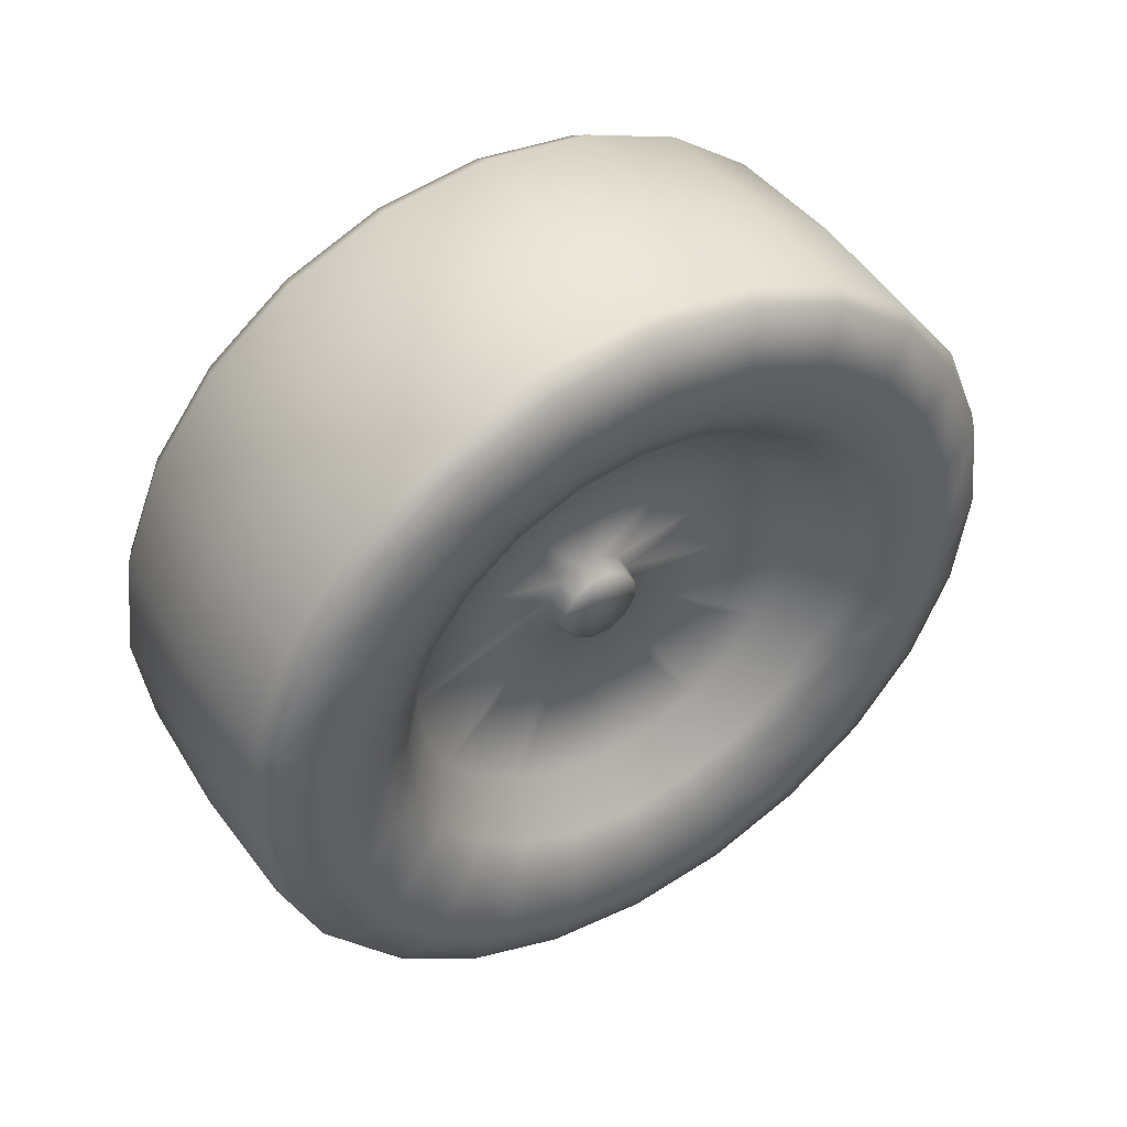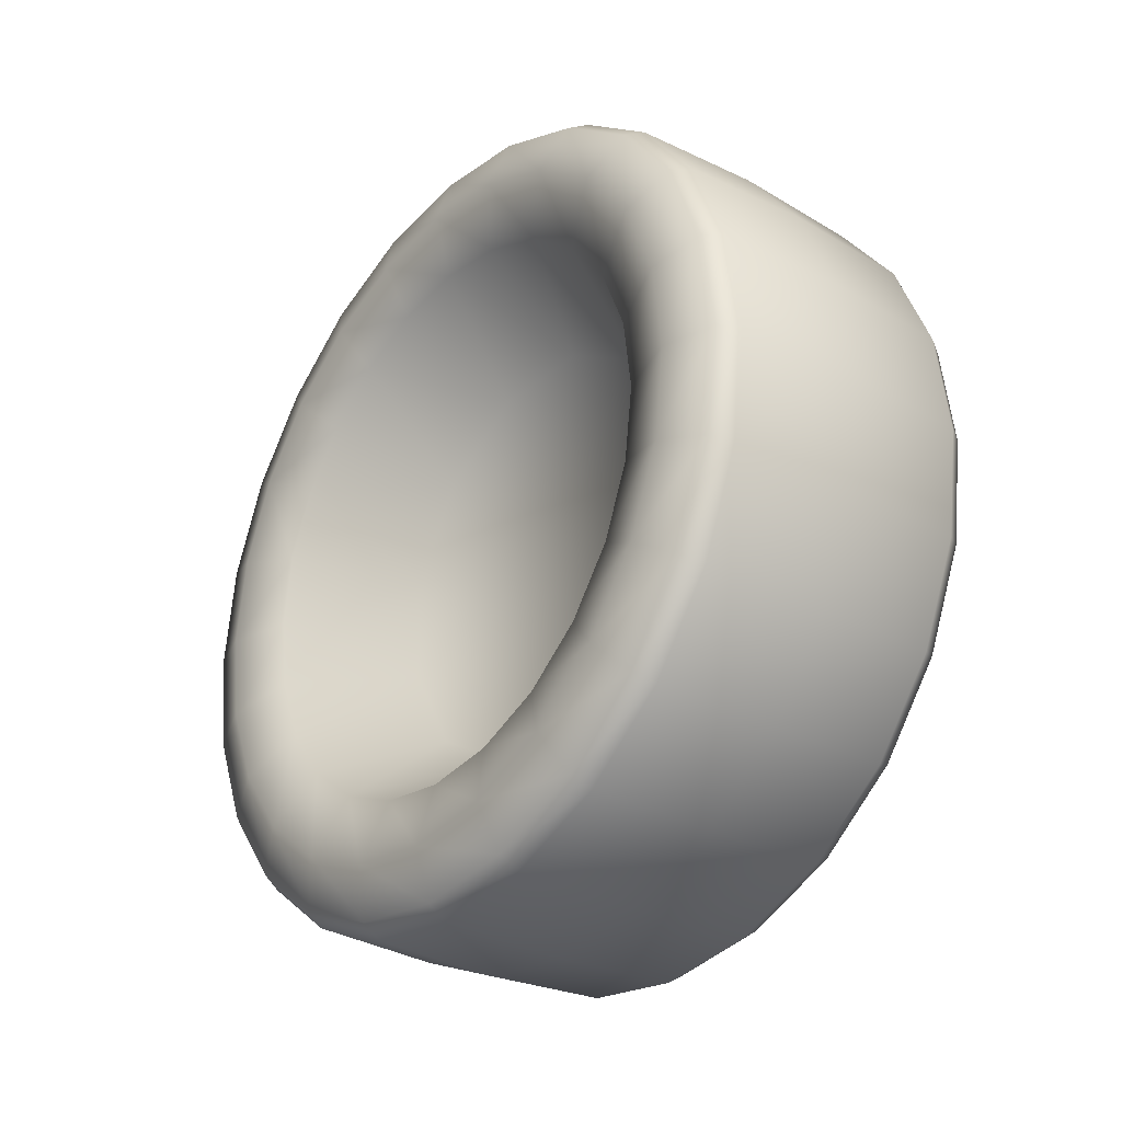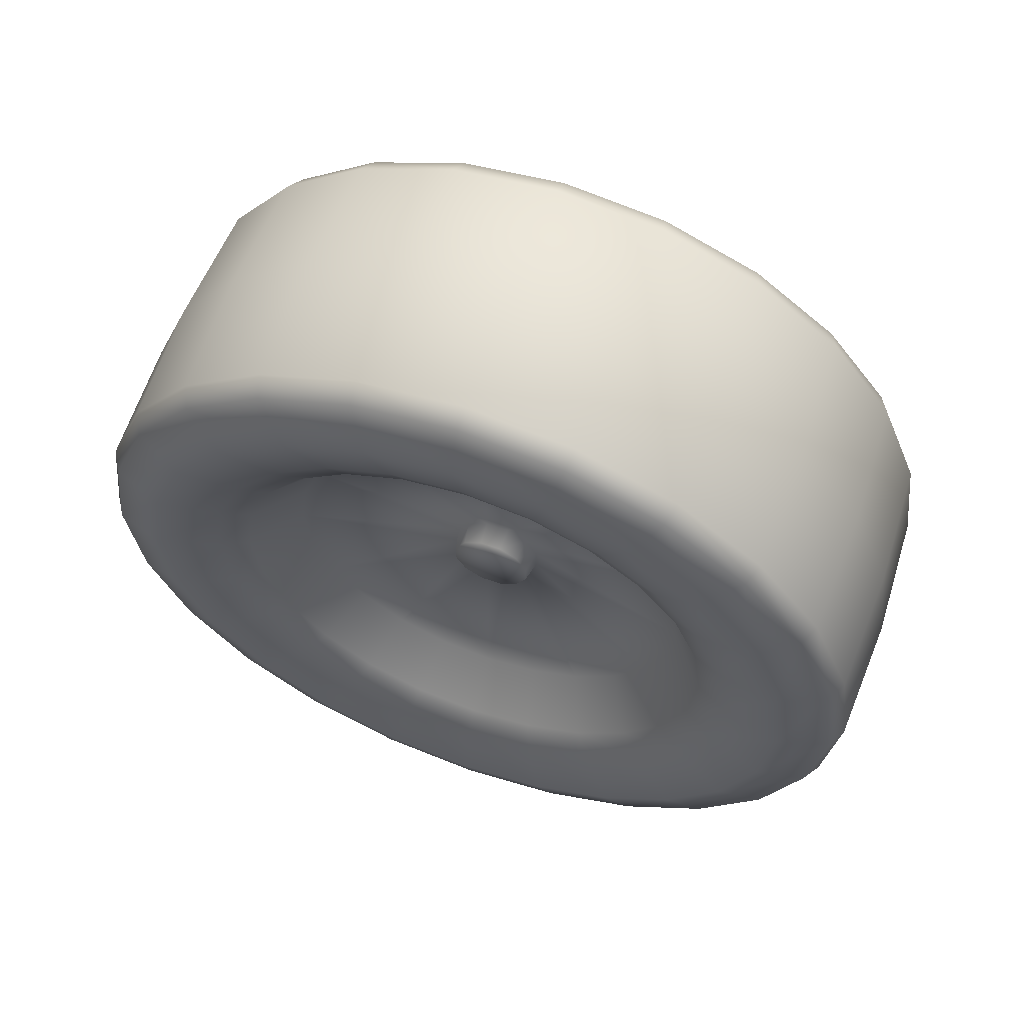
<metadata>
{"format":"obj","ext":"obj","renderer":"f3d","projection":"perspective","resolution":1024,"background":"white","views":[{"elev":46.1,"azim":57.7,"up":"+Y"},{"elev":-29.6,"azim":-38.3,"up":"+Z"},{"elev":60.8,"azim":109.8,"up":"+Z"}]}
</metadata>
<code>
o InterceptorWheel.003
v 0.1007 0.04974 0.05019
v 0.06159 0.05557 0.05602
v 0.1007 0.0162 0.06956
v 0.06159 0.01834 0.07751
v 0.1007 -0.0225 0.06956
v 0.06159 -0.02464 0.07751
v 0.1007 -0.05604 0.05019
v 0.06159 -0.06187 0.05602
v 0.1007 -0.07541 0.01665
v 0.06159 -0.08336 0.01879
v 0.1007 -0.07541 -0.02205
v 0.06159 -0.08336 -0.02419
v 0.1007 -0.05604 -0.05559
v 0.06159 -0.06187 -0.06142
v 0.1007 -0.0225 -0.07496
v 0.06159 -0.02464 -0.08291
v 0.1007 0.0162 -0.07496
v 0.06159 0.01834 -0.08291
v 0.1007 0.04974 -0.05559
v 0.06159 0.05557 -0.06142
v 0.1007 0.06911 -0.02205
v 0.06159 0.07706 -0.02419
v 0.06159 0.07706 0.01879
v 0.1007 0.06911 0.01665
v -0.071 -0.3763 0.09727
v -0.2851 -0.4999 0.1304
v -0.2851 -0.4485 0.2544
v -0.071 -0.2763 0.2705
v -0.2851 -0.3668 0.3609
v -0.2851 -0.2603 0.4427
v -0.071 -0.1031 0.3705
v -0.2851 -0.1363 0.494
v -0.2851 -0.003152 0.5116
v -0.071 0.09682 0.3705
v -0.2851 0.1299 0.494
v -0.2851 0.254 0.4427
v -0.071 0.27 0.2705
v -0.2851 0.3605 0.3609
v -0.2851 0.4422 0.2544
v -0.071 0.37 0.09727
v -0.2851 0.4936 0.1304
v -0.071 0.37 -0.1027
v -0.2851 0.4936 -0.1358
v -0.2851 0.4422 -0.2598
v -0.071 0.27 -0.2759
v -0.2851 0.3605 -0.3663
v -0.2851 0.254 -0.4481
v -0.071 0.09682 -0.3759
v -0.2851 0.1299 -0.4994
v -0.2851 -0.003153 -0.517
v -0.071 -0.1031 -0.3759
v -0.2851 -0.1363 -0.4994
v -0.2851 -0.2603 -0.4481
v -0.071 -0.2763 -0.2759
v -0.2851 -0.3668 -0.3663
v -0.2851 -0.4485 -0.2598
v -0.071 -0.3763 -0.1027
v -0.2851 -0.4999 -0.1358
v -0.2851 -0.5174 -0.0027
v -0.2851 0.5111 -0.0027
v 0.2412 -0.5179 -0.0027
v 0.2412 -0.5003 0.1305
v 0.2749 -0.6336 -0.0027
v 0.2749 -0.6121 0.1605
v 0.2412 -0.4489 0.2547
v 0.2453 -0.7263 -0.0027
v 0.2453 -0.7017 0.1845
v 0.2112 -0.7478 -0.0027
v 0.2749 -0.5491 0.3125
v 0.2412 -0.3671 0.3613
v 0.2749 -0.4489 0.4431
v 0.2412 -0.2605 0.4431
v 0.2453 -0.6294 0.3589
v 0.2112 -0.7224 0.19
v -0.02193 -0.7579 -0.0027
v -0.02193 -0.7322 0.1926
v -0.255 -0.7479 -0.0027
v 0.2112 -0.648 0.3696
v -0.255 -0.7225 0.19
v -0.2906 -0.7263 -0.0027
v -0.02193 -0.6568 0.3747
v -0.2906 -0.7017 0.1845
v -0.3188 -0.6344 -0.0027
v -0.255 -0.6481 0.3696
v -0.3188 -0.6129 0.1607
v -0.2906 -0.6294 0.3589
v -0.3188 -0.5499 0.3129
v -0.3188 -0.4495 0.4437
v -0.2906 -0.5145 0.5086
v -0.3188 -0.3188 0.544
v -0.2906 -0.3647 0.6235
v -0.3188 -0.1665 0.607
v -0.2906 -0.1903 0.6958
v -0.3188 -0.003152 0.6286
v -0.2906 -0.003152 0.7204
v -0.3188 0.1602 0.607
v -0.2906 0.184 0.6958
v -0.3188 0.3125 0.544
v -0.2906 0.3584 0.6235
v -0.3188 0.4432 0.4437
v -0.2906 0.5082 0.5086
v -0.3188 0.5435 0.3129
v -0.2906 0.6231 0.3589
v -0.3188 0.6281 -0.0027
v -0.3188 0.6066 0.1607
v -0.2906 0.72 -0.0027
v -0.2906 0.6953 0.1845
v -0.255 0.7416 -0.0027
v -0.255 0.7162 0.19
v -0.02193 0.7516 -0.0027
v -0.02193 0.7259 0.1926
v 0.2112 0.7415 -0.0027
v -0.255 0.6418 0.3696
v 0.2112 0.7161 0.19
v -0.02193 0.6505 0.3747
v 0.2453 0.72 -0.0027
v 0.2453 0.6954 0.1845
v 0.2749 0.6273 -0.0027
v 0.2112 0.6417 0.3696
v 0.2749 0.6058 0.1605
v 0.2412 0.5115 -0.0027
v 0.2412 0.494 0.1305
v 0.2749 0.5428 0.3125
v 0.2412 0.4426 0.2547
v 0.2453 0.6231 0.3589
v 0.2749 0.4426 0.4431
v 0.2412 0.3608 0.3613
v 0.2749 0.312 0.5432
v 0.2412 0.2542 0.4431
v 0.2749 0.16 0.6062
v 0.2412 0.1301 0.4945
v 0.2749 -0.003152 0.6277
v 0.2412 -0.003152 0.512
v 0.2749 -0.1663 0.6062
v 0.2412 -0.1364 0.4945
v 0.2749 -0.3183 0.5432
v 0.2453 -0.5145 0.5086
v 0.2112 -0.5297 0.5238
v 0.2453 -0.3647 0.6236
v 0.2453 -0.1903 0.6958
v 0.2112 -0.3755 0.6422
v -0.02193 -0.5369 0.531
v -0.255 -0.5297 0.5239
v -0.255 -0.3755 0.6422
v -0.02193 -0.3805 0.651
v 0.2112 -0.1959 0.7166
v -0.255 -0.1959 0.7166
v -0.255 -0.003152 0.742
v -0.02193 -0.1985 0.7264
v -0.02193 -0.003152 0.7521
v -0.255 0.1896 0.7166
v -0.02193 0.1922 0.7264
v -0.255 0.3692 0.6422
v -0.02193 0.3742 0.651
v -0.255 0.5234 0.5239
v -0.02193 0.5306 0.531
v 0.2112 0.5234 0.5238
v 0.2453 0.5082 0.5086
v 0.2453 0.3584 0.6236
v 0.2112 0.3692 0.6422
v 0.2112 0.1896 0.7166
v 0.2112 -0.003152 0.7419
v 0.2453 -0.003152 0.7204
v 0.2453 0.184 0.6958
v -0.3188 -0.6129 -0.1661
v -0.3188 -0.5499 -0.3183
v -0.2906 -0.7017 -0.1899
v -0.3188 -0.4495 -0.4491
v -0.255 -0.7225 -0.1954
v -0.2906 -0.6294 -0.3643
v -0.3188 -0.3188 -0.5494
v -0.2906 -0.5145 -0.514
v -0.3188 -0.1665 -0.6124
v -0.2906 -0.3647 -0.6289
v -0.3188 -0.003153 -0.634
v -0.2906 -0.1903 -0.7012
v -0.3188 0.1602 -0.6124
v -0.2906 -0.003153 -0.7258
v -0.3188 0.3125 -0.5494
v -0.2906 0.184 -0.7012
v -0.3188 0.4432 -0.4491
v -0.2906 0.3584 -0.6289
v -0.3188 0.5435 -0.3183
v -0.2906 0.5082 -0.514
v -0.3188 0.6066 -0.1661
v -0.2906 0.6231 -0.3643
v -0.2906 0.6953 -0.1899
v -0.255 0.7162 -0.1954
v -0.255 0.6418 -0.375
v -0.02193 0.7259 -0.198
v -0.02193 0.6505 -0.3801
v 0.2112 0.7161 -0.1954
v 0.2112 0.6417 -0.375
v 0.2453 0.6954 -0.1899
v 0.2453 0.6231 -0.3643
v 0.2749 0.6058 -0.1659
v 0.2412 0.494 -0.1359
v 0.2749 0.5428 -0.3179
v 0.2412 0.4426 -0.2601
v 0.2412 0.3608 -0.3667
v 0.2749 0.4426 -0.4485
v 0.2412 0.2542 -0.4485
v 0.2749 0.312 -0.5486
v 0.2412 0.1301 -0.4999
v 0.2453 0.5082 -0.514
v 0.2112 0.5234 -0.5292
v 0.2453 0.3584 -0.629
v -0.02193 0.5306 -0.5364
v -0.255 0.5234 -0.5293
v 0.2112 0.3692 -0.6476
v -0.255 0.3692 -0.6476
v -0.255 0.1896 -0.722
v -0.02193 0.3742 -0.6564
v -0.255 -0.003153 -0.7474
v 0.2112 0.1896 -0.722
v -0.255 -0.1959 -0.722
v -0.255 -0.3755 -0.6476
v -0.255 -0.5297 -0.5293
v -0.255 -0.6481 -0.375
v -0.02193 -0.6568 -0.3801
v -0.02193 -0.7322 -0.198
v 0.2112 -0.7224 -0.1954
v -0.02193 -0.5369 -0.5364
v -0.02193 -0.3805 -0.6564
v 0.2112 -0.648 -0.375
v 0.2112 -0.5297 -0.5292
v 0.2112 -0.3755 -0.6476
v 0.2453 -0.6294 -0.3643
v 0.2453 -0.5145 -0.514
v -0.02193 -0.1985 -0.7318
v -0.02193 -0.003153 -0.7575
v 0.2112 -0.1959 -0.722
v -0.02193 0.1922 -0.7318
v 0.2112 -0.003153 -0.7473
v 0.2453 -0.003153 -0.7258
v 0.2453 -0.1903 -0.7012
v 0.2453 -0.3647 -0.629
v 0.2749 -0.3183 -0.5486
v 0.2749 -0.4489 -0.4485
v 0.2412 -0.3671 -0.3667
v 0.2412 -0.4489 -0.2601
v 0.2412 -0.2605 -0.4485
v 0.2749 -0.1663 -0.6116
v 0.2412 -0.1364 -0.4999
v 0.2749 -0.003153 -0.6331
v 0.2412 -0.003153 -0.5174
v 0.2749 0.16 -0.6116
v 0.2453 0.184 -0.7012
v 0.2749 -0.5491 -0.3179
v 0.2412 -0.5003 -0.1359
v 0.2749 -0.6121 -0.1659
v 0.2453 -0.7017 -0.1899
v 0.124 -0.2763 0.2705
v 0.124 -0.3377 0.1905
v 0.124 -0.1963 0.3319
v 0.124 -0.1031 0.3705
v 0.124 -0.3763 0.09727
v 0.124 -0.003152 0.3836
v 0.124 -0.3895 -0.0027
v 0.124 0.09682 0.3705
v 0.124 0.19 0.3319
v 0.124 0.27 0.2705
v 0.124 0.3314 0.1905
v 0.124 0.37 0.09727
v 0.124 0.3832 -0.0027
v 0.124 0.37 -0.1027
v 0.124 0.3314 -0.1959
v 0.124 0.27 -0.2759
v 0.124 0.19 -0.3373
v 0.124 0.09682 -0.3759
v 0.124 -0.003153 -0.389
v 0.124 -0.1031 -0.3759
v 0.124 -0.1963 -0.3373
v 0.124 -0.2763 -0.2759
v 0.124 -0.3377 -0.1959
v 0.124 -0.3763 -0.1027
v -0.071 -0.003152 -0.0027
v 0.09606 -0.003152 -0.0027
v 0.2154 0.4575 -0.0027
v 0.2154 0.4418 0.1165
v 0.2154 0.4418 -0.1219
v 0.2154 0.3958 -0.233
v 0.2154 0.3225 -0.3284
v 0.2154 0.2272 -0.4016
v 0.2154 0.1161 -0.4476
v 0.2154 -0.003153 -0.4633
v 0.2154 -0.1224 -0.4476
v 0.2154 -0.2335 -0.4016
v 0.2154 -0.3288 -0.3284
v 0.2154 -0.4021 -0.233
v 0.2154 -0.4481 -0.1219
v 0.2154 -0.4638 -0.0027
v 0.2154 -0.4481 0.1165
v 0.2154 -0.4021 0.2276
v 0.2154 -0.3288 0.323
v 0.2154 -0.2335 0.3962
v 0.2154 -0.1224 0.4422
v 0.2154 -0.003152 0.4579
v 0.2154 0.1161 0.4422
v 0.2154 0.2272 0.3962
v 0.2154 0.3225 0.323
v 0.2154 0.3958 0.2276
f 1 2 3
f 3 2 4
f 3 4 5
f 5 4 6
f 5 6 7
f 7 6 8
f 7 8 9
f 9 8 10
f 9 10 11
f 11 10 12
f 11 12 13
f 13 12 14
f 13 14 15
f 15 14 16
f 15 16 17
f 17 16 18
f 17 18 19
f 19 18 20
f 19 20 21
f 21 20 22
f 23 21 22
f 24 21 23
f 1 23 2
f 24 23 1
f 25 26 27
f 25 27 28
f 28 27 29
f 28 29 30
f 28 30 31
f 31 30 32
f 31 32 33
f 31 33 34
f 34 33 35
f 34 35 36
f 34 36 37
f 37 36 38
f 37 38 39
f 37 39 40
f 40 39 41
f 42 43 44
f 42 44 45
f 45 44 46
f 45 46 47
f 45 47 48
f 48 47 49
f 48 49 50
f 48 50 51
f 51 50 52
f 51 52 53
f 51 53 54
f 54 53 55
f 54 55 56
f 54 56 57
f 57 56 58
f 57 58 59
f 57 59 25
f 25 59 26
f 60 40 41
f 42 40 60
f 42 60 43
f 61 62 63
f 63 62 64
f 62 65 64
f 63 64 66
f 66 64 67
f 66 67 68
f 64 69 67
f 64 65 69
f 65 70 69
f 69 70 71
f 70 72 71
f 67 69 73
f 69 71 73
f 68 67 74
f 67 73 74
f 68 74 75
f 75 74 76
f 75 76 77
f 74 73 78
f 74 78 76
f 77 76 79
f 77 79 80
f 76 78 81
f 76 81 79
f 80 79 82
f 80 82 83
f 79 81 84
f 79 84 82
f 83 82 85
f 83 85 59
f 59 85 26
f 82 86 85
f 82 84 86
f 85 87 26
f 85 86 87
f 26 87 27
f 87 88 27
f 86 89 87
f 87 89 88
f 27 88 29
f 88 90 29
f 89 91 88
f 88 91 90
f 29 90 30
f 90 92 30
f 91 93 90
f 90 93 92
f 30 92 32
f 92 94 32
f 93 95 92
f 92 95 94
f 32 94 33
f 94 96 33
f 95 97 94
f 94 97 96
f 33 96 35
f 96 98 35
f 97 99 96
f 96 99 98
f 35 98 36
f 98 100 36
f 99 101 98
f 98 101 100
f 36 100 38
f 100 102 38
f 101 103 100
f 100 103 102
f 38 102 39
f 39 102 41
f 41 104 60
f 105 104 41
f 41 102 105
f 105 106 104
f 102 107 105
f 107 106 105
f 103 107 102
f 107 108 106
f 109 108 107
f 103 109 107
f 109 110 108
f 111 110 109
f 111 112 110
f 113 109 103
f 113 111 109
f 101 113 103
f 114 112 111
f 115 111 113
f 112 114 116
f 115 114 111
f 116 114 117
f 117 118 116
f 119 114 115
f 119 117 114
f 120 118 117
f 120 121 118
f 122 121 120
f 123 122 120
f 124 122 123
f 125 120 117
f 123 120 125
f 125 117 119
f 126 124 123
f 127 124 126
f 128 127 126
f 129 127 128
f 130 129 128
f 131 129 130
f 132 131 130
f 133 131 132
f 134 133 132
f 135 133 134
f 136 135 134
f 72 135 136
f 71 72 136
f 71 136 137
f 73 71 137
f 73 137 78
f 78 137 138
f 78 138 81
f 137 136 139
f 137 139 138
f 136 134 139
f 139 134 140
f 134 132 140
f 139 140 141
f 138 139 141
f 81 138 142
f 138 141 142
f 81 142 84
f 84 142 143
f 84 143 86
f 86 143 89
f 143 144 89
f 142 145 143
f 142 141 145
f 143 145 144
f 89 144 91
f 141 146 145
f 141 140 146
f 144 147 91
f 91 147 93
f 147 148 93
f 144 149 147
f 145 149 144
f 145 146 149
f 149 150 147
f 147 150 148
f 93 148 95
f 148 151 95
f 150 152 148
f 148 152 151
f 95 151 97
f 151 153 97
f 152 154 151
f 151 154 153
f 97 153 99
f 153 155 99
f 154 156 153
f 153 156 155
f 99 155 101
f 155 113 101
f 156 115 155
f 155 115 113
f 156 119 115
f 157 119 156
f 154 157 156
f 157 125 119
f 158 125 157
f 158 123 125
f 126 123 158
f 159 126 158
f 128 126 159
f 160 158 157
f 159 158 160
f 160 157 154
f 152 160 154
f 161 159 160
f 161 160 152
f 150 161 152
f 162 161 150
f 149 162 150
f 146 162 149
f 146 163 162
f 140 163 146
f 140 132 163
f 132 130 163
f 163 130 164
f 163 164 162
f 162 164 161
f 164 159 161
f 130 128 164
f 164 128 159
f 58 83 59
f 165 83 58
f 56 165 58
f 165 80 83
f 166 165 56
f 55 166 56
f 166 167 165
f 167 80 165
f 167 77 80
f 168 166 55
f 53 168 55
f 169 77 167
f 169 75 77
f 170 167 166
f 170 169 167
f 168 170 166
f 171 168 53
f 52 171 53
f 171 172 168
f 172 170 168
f 173 171 52
f 50 173 52
f 173 174 171
f 174 172 171
f 175 173 50
f 49 175 50
f 175 176 173
f 176 174 173
f 177 175 49
f 47 177 49
f 177 178 175
f 178 176 175
f 179 177 47
f 46 179 47
f 179 180 177
f 180 178 177
f 181 179 46
f 44 181 46
f 181 182 179
f 182 180 179
f 183 181 44
f 43 183 44
f 183 184 181
f 184 182 181
f 185 183 43
f 60 185 43
f 104 185 60
f 185 186 183
f 186 184 183
f 104 187 185
f 187 186 185
f 106 187 104
f 106 188 187
f 108 188 106
f 187 189 186
f 188 189 187
f 108 190 188
f 110 190 108
f 188 191 189
f 190 191 188
f 110 192 190
f 112 192 110
f 112 116 192
f 192 193 190
f 190 193 191
f 192 116 194
f 192 195 193
f 194 195 192
f 116 196 194
f 118 196 116
f 121 197 118
f 118 197 196
f 196 197 198
f 196 198 194
f 194 198 195
f 198 197 199
f 199 200 198
f 198 200 201
f 198 201 195
f 200 202 201
f 201 202 203
f 202 204 203
f 195 201 205
f 201 203 205
f 195 205 193
f 193 205 206
f 193 206 191
f 205 203 207
f 205 207 206
f 191 206 208
f 191 208 189
f 189 209 186
f 189 208 209
f 186 209 184
f 206 210 208
f 206 207 210
f 209 211 184
f 184 211 182
f 211 212 182
f 182 212 180
f 209 213 211
f 208 213 209
f 208 210 213
f 212 214 180
f 180 214 178
f 210 215 213
f 214 216 178
f 178 216 176
f 216 217 176
f 176 217 174
f 217 218 174
f 174 218 172
f 218 219 172
f 172 219 170
f 219 169 170
f 218 220 219
f 219 221 169
f 221 75 169
f 220 221 219
f 221 68 75
f 222 68 221
f 220 222 221
f 222 66 68
f 223 220 218
f 217 223 218
f 224 223 217
f 216 224 217
f 223 225 220
f 225 222 220
f 224 226 223
f 226 225 223
f 227 226 224
f 226 228 225
f 229 228 226
f 227 229 226
f 230 224 216
f 230 227 224
f 214 230 216
f 231 230 214
f 212 231 214
f 231 232 230
f 232 227 230
f 233 231 212
f 211 233 212
f 213 233 211
f 213 215 233
f 233 234 231
f 215 234 233
f 234 232 231
f 215 235 234
f 234 236 232
f 235 236 234
f 236 237 232
f 232 237 227
f 237 229 227
f 236 238 237
f 238 239 237
f 237 239 229
f 238 240 239
f 240 241 239
f 242 240 238
f 243 242 238
f 243 238 236
f 235 243 236
f 244 242 243
f 245 244 243
f 245 243 235
f 246 244 245
f 247 246 245
f 204 246 247
f 248 245 235
f 247 245 248
f 248 235 215
f 210 248 215
f 207 248 210
f 207 247 248
f 203 247 207
f 203 204 247
f 239 241 249
f 241 250 249
f 239 249 229
f 229 249 228
f 249 251 228
f 228 252 225
f 225 252 222
f 252 66 222
f 228 251 252
f 249 250 251
f 250 61 251
f 251 61 63
f 251 63 252
f 252 63 66
f 8 253 254
f 8 255 253
f 6 255 8
f 8 254 10
f 6 256 255
f 10 254 257
f 6 258 256
f 10 257 259
f 4 258 6
f 4 260 258
f 4 261 260
f 2 261 4
f 2 262 261
f 2 263 262
f 23 263 2
f 23 264 263
f 23 265 264
f 23 22 265
f 265 22 266
f 22 267 266
f 20 267 22
f 20 268 267
f 20 269 268
f 18 269 20
f 18 270 269
f 18 271 270
f 16 271 18
f 16 272 271
f 16 273 272
f 14 273 16
f 14 274 273
f 14 275 274
f 12 275 14
f 10 259 12
f 12 259 276
f 12 276 275
f 277 42 45
f 277 45 48
f 277 40 42
f 277 48 51
f 277 37 40
f 277 51 54
f 277 34 37
f 277 54 57
f 277 31 34
f 277 57 25
f 277 28 31
f 277 25 28
f 278 24 1
f 278 1 3
f 278 21 24
f 278 3 5
f 278 19 21
f 278 5 7
f 278 17 19
f 278 7 9
f 278 15 17
f 278 9 11
f 278 13 15
f 278 11 13
f 121 122 279
f 279 122 280
f 122 124 280
f 281 121 279
f 197 121 281
f 281 279 266
f 266 279 265
f 279 280 265
f 267 281 266
f 265 280 264
f 282 281 267
f 282 197 281
f 268 282 267
f 199 197 282
f 283 282 268
f 283 199 282
f 269 283 268
f 200 199 283
f 284 283 269
f 284 200 283
f 270 284 269
f 202 200 284
f 285 284 270
f 285 202 284
f 271 285 270
f 204 202 285
f 286 285 271
f 286 204 285
f 272 286 271
f 246 204 286
f 287 286 272
f 287 246 286
f 273 287 272
f 244 246 287
f 288 287 273
f 288 244 287
f 274 288 273
f 242 244 288
f 289 288 274
f 289 242 288
f 275 289 274
f 240 242 289
f 290 289 275
f 290 240 289
f 276 290 275
f 241 240 290
f 291 290 276
f 291 241 290
f 259 291 276
f 250 241 291
f 292 291 259
f 292 250 291
f 257 292 259
f 61 250 292
f 293 292 257
f 293 61 292
f 254 293 257
f 62 61 293
f 294 293 254
f 294 62 293
f 253 294 254
f 65 62 294
f 295 294 253
f 295 65 294
f 255 295 253
f 70 65 295
f 296 295 255
f 296 70 295
f 256 296 255
f 72 70 296
f 297 296 256
f 297 72 296
f 258 297 256
f 135 72 297
f 298 297 258
f 298 135 297
f 260 298 258
f 133 135 298
f 299 298 260
f 299 133 298
f 261 299 260
f 131 133 299
f 300 299 261
f 300 131 299
f 262 300 261
f 129 131 300
f 301 300 262
f 301 129 300
f 263 301 262
f 127 129 301
f 302 301 263
f 302 127 301
f 264 302 263
f 280 302 264
f 280 124 302
f 124 127 302

</code>
